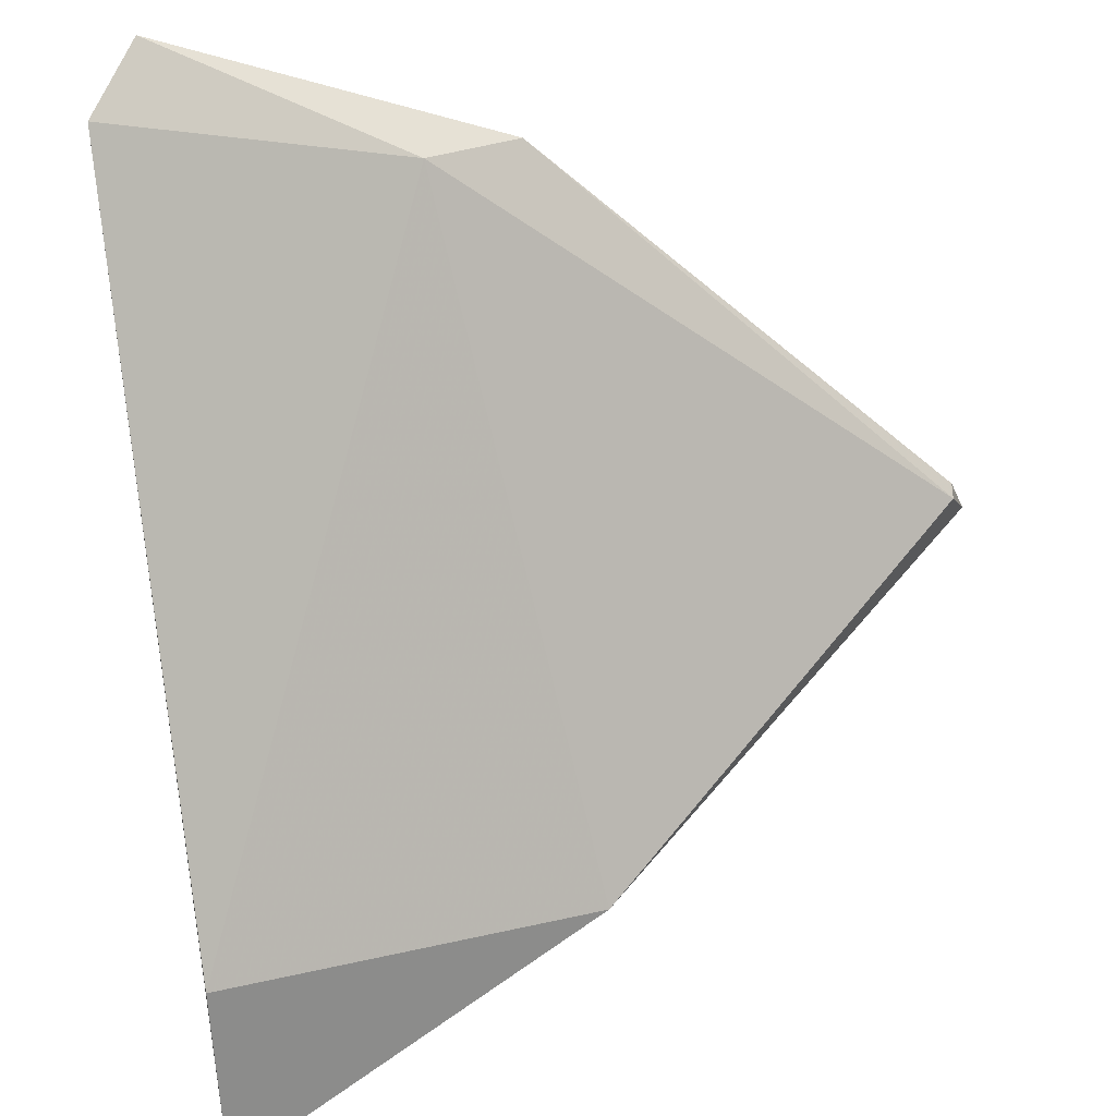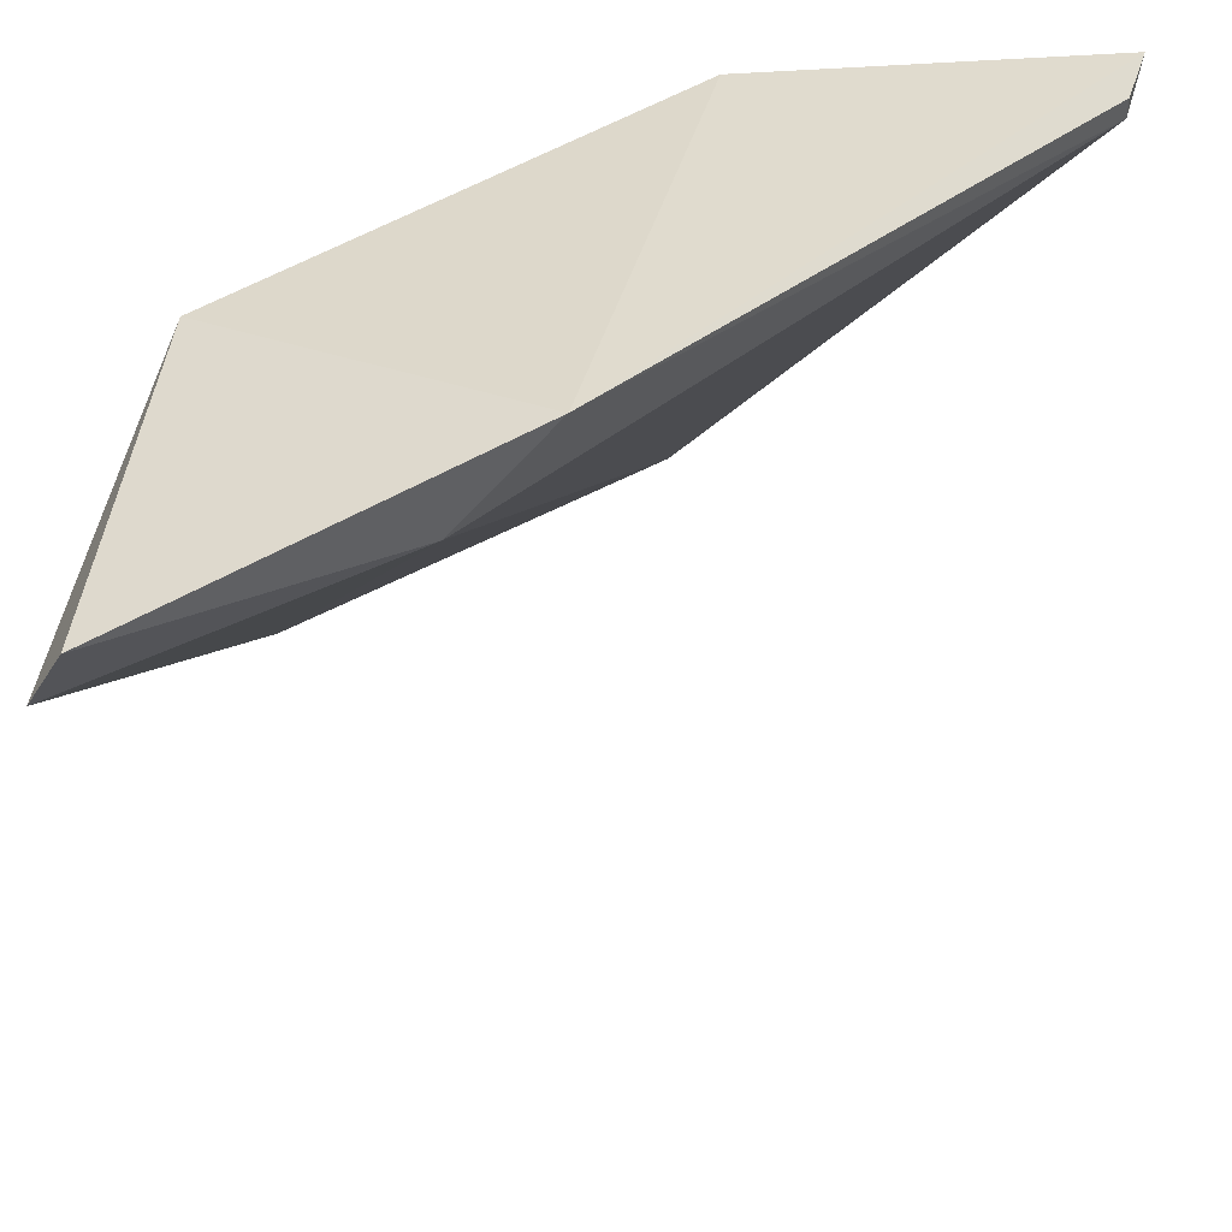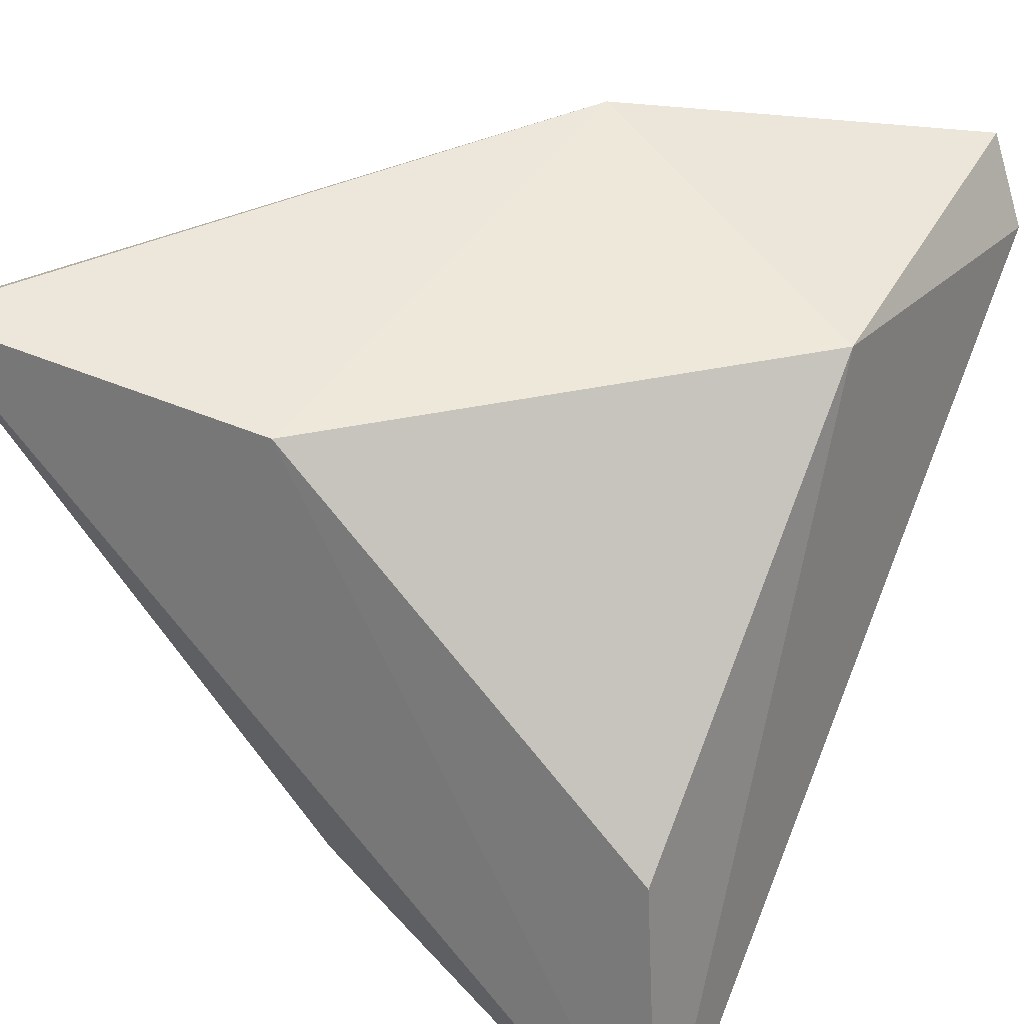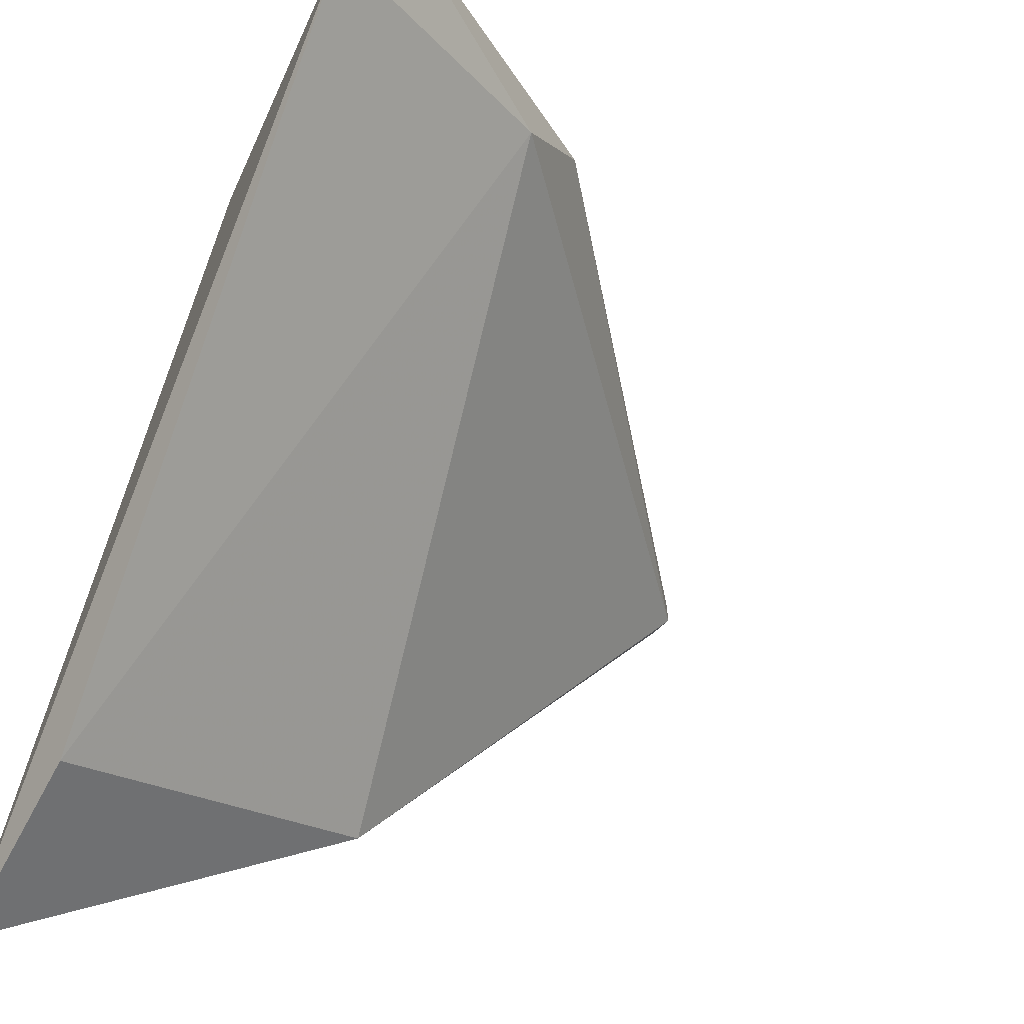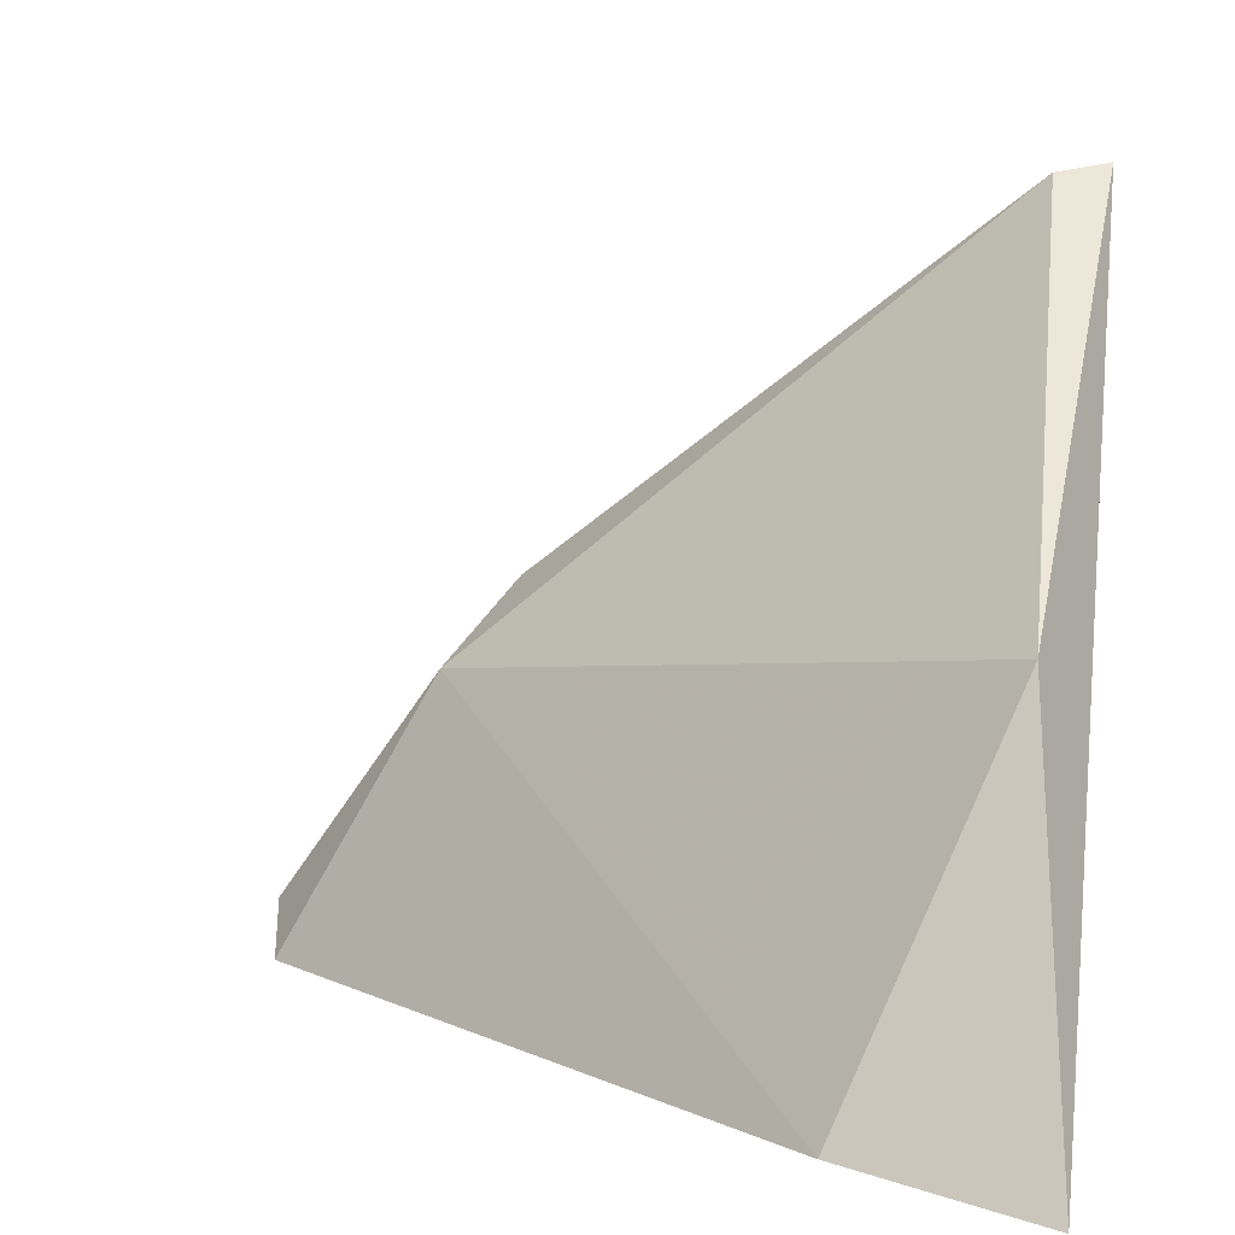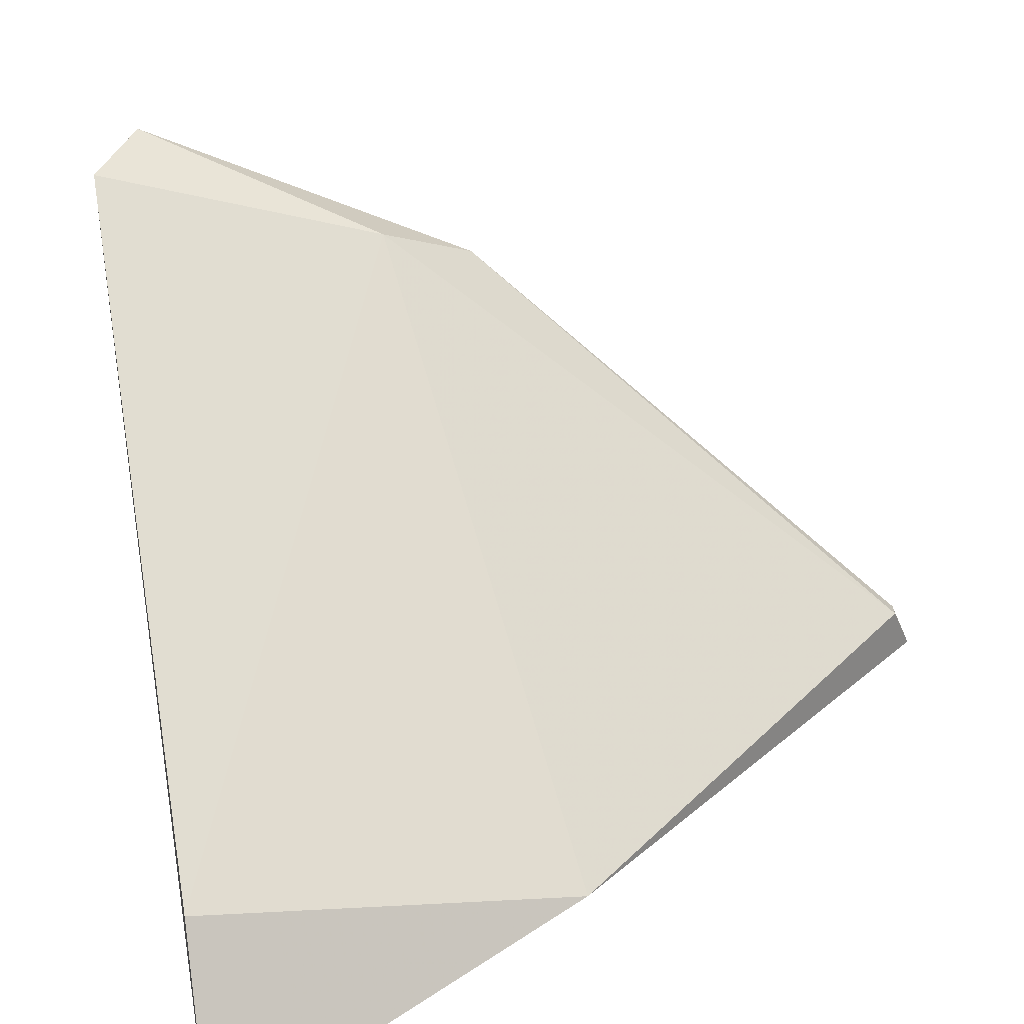
<metadata>
{"format":"obj","ext":"obj","renderer":"f3d","projection":"perspective","resolution":1024,"background":"white","views":[{"elev":-39.2,"azim":99.0,"up":"+Z"},{"elev":46.6,"azim":98.9,"up":"+Z"},{"elev":37.8,"azim":-60.3,"up":"+Z"},{"elev":-47.0,"azim":64.2,"up":"+Z"},{"elev":6.8,"azim":-168.9,"up":"+Y"},{"elev":-68.8,"azim":103.1,"up":"+Z"}]}
</metadata>
<code>
v 0.4145 0.1574 -0.3217
v 0.445 0.2245 -0.3047
v 0.3676 0.152 -0.4451
v 0.3376 0.2248 -0.4151
v 0.4917 0.1606 -0.3167
v 0.4874 0.152 -0.3338
v 0.3388 0.1572 -0.3933
v 0.4575 0.2077 -0.321
v 0.3419 0.3019 -0.321
v 0.3419 0.3019 -0.3167
v 0.3391 0.2329 -0.3218
v 0.3313 0.3038 -0.3148
v 0.3292 0.1481 -0.4616
f 1 13 6
f 7 1 11
f 4 9 8
f 3 4 8
f 1 7 13
f 4 3 13
f 7 11 13
f 9 10 2
f 1 5 2
f 11 1 2
f 8 9 2
f 5 8 2
f 10 9 12
f 9 4 12
f 4 13 12
f 13 11 12
f 2 10 12
f 11 2 12
f 5 1 6
f 8 5 6
f 3 8 6
f 13 3 6

</code>
